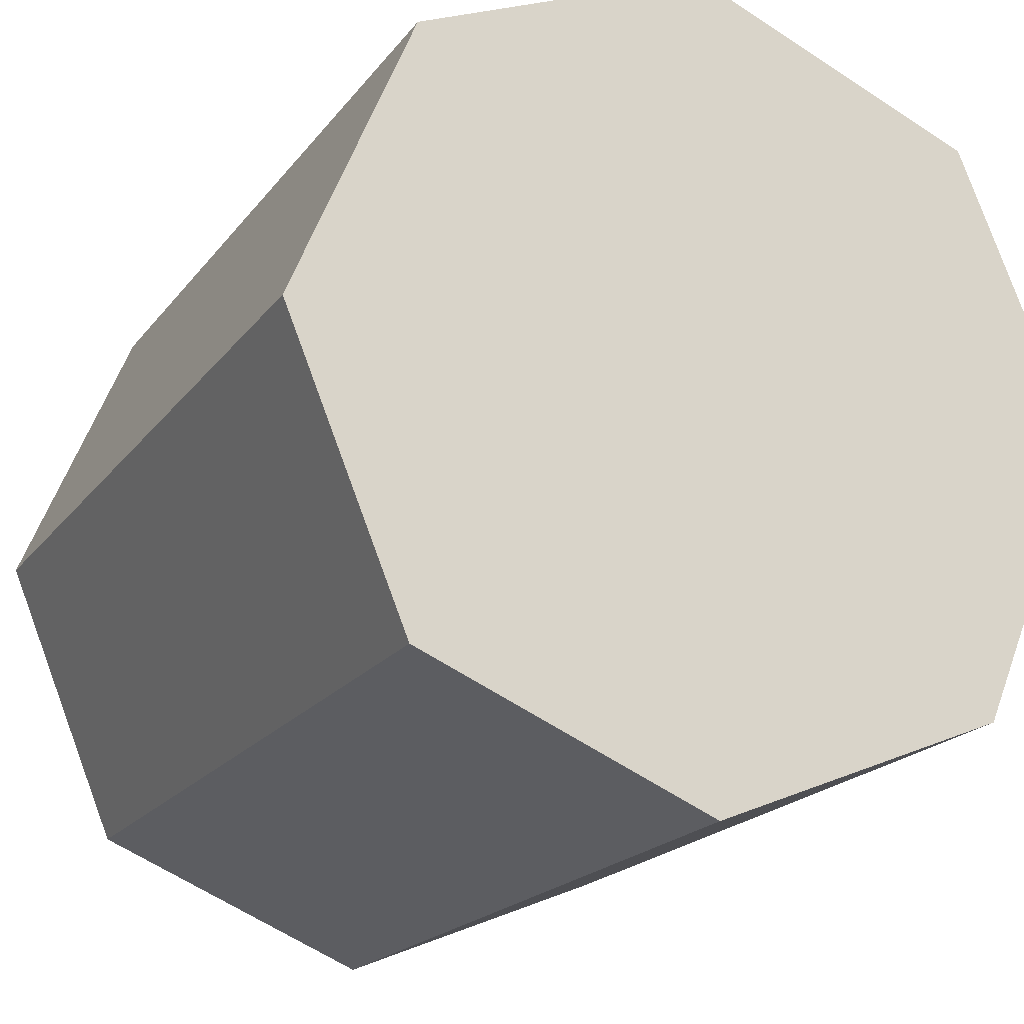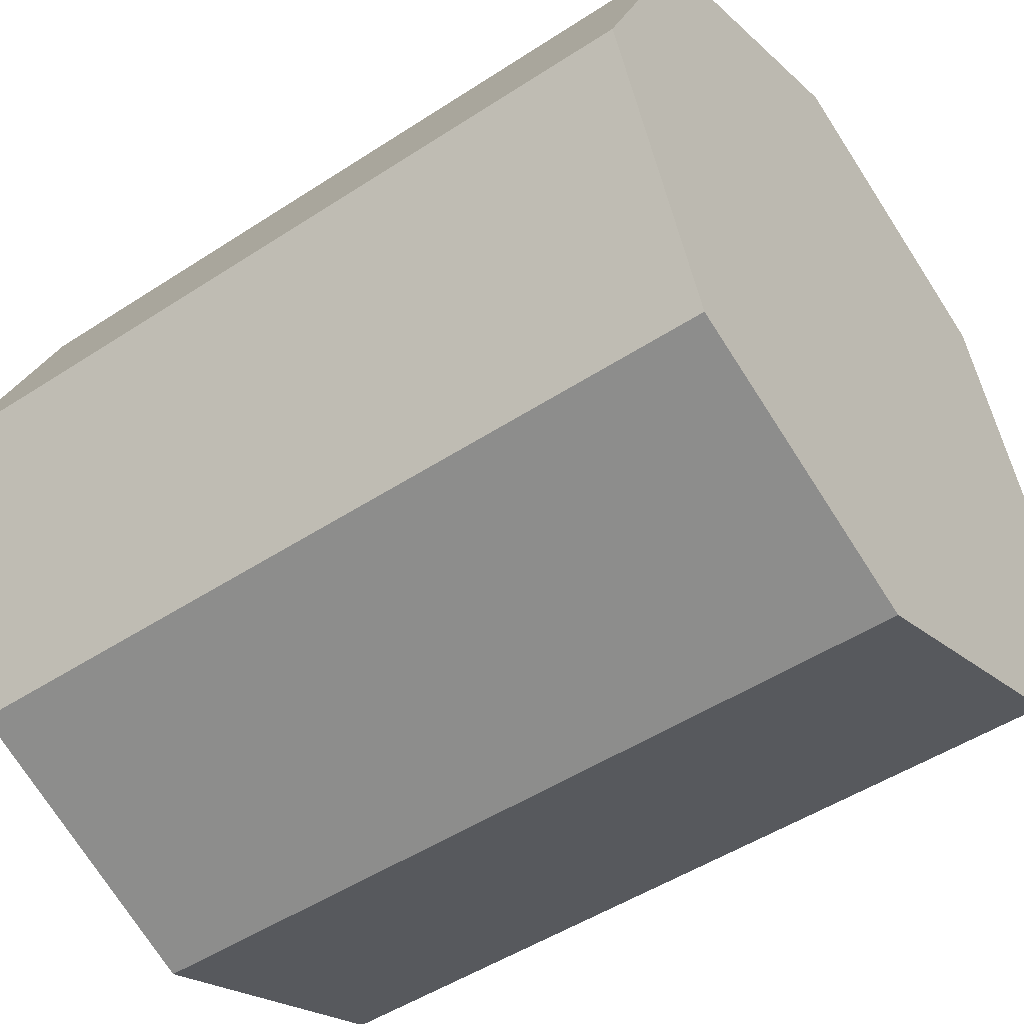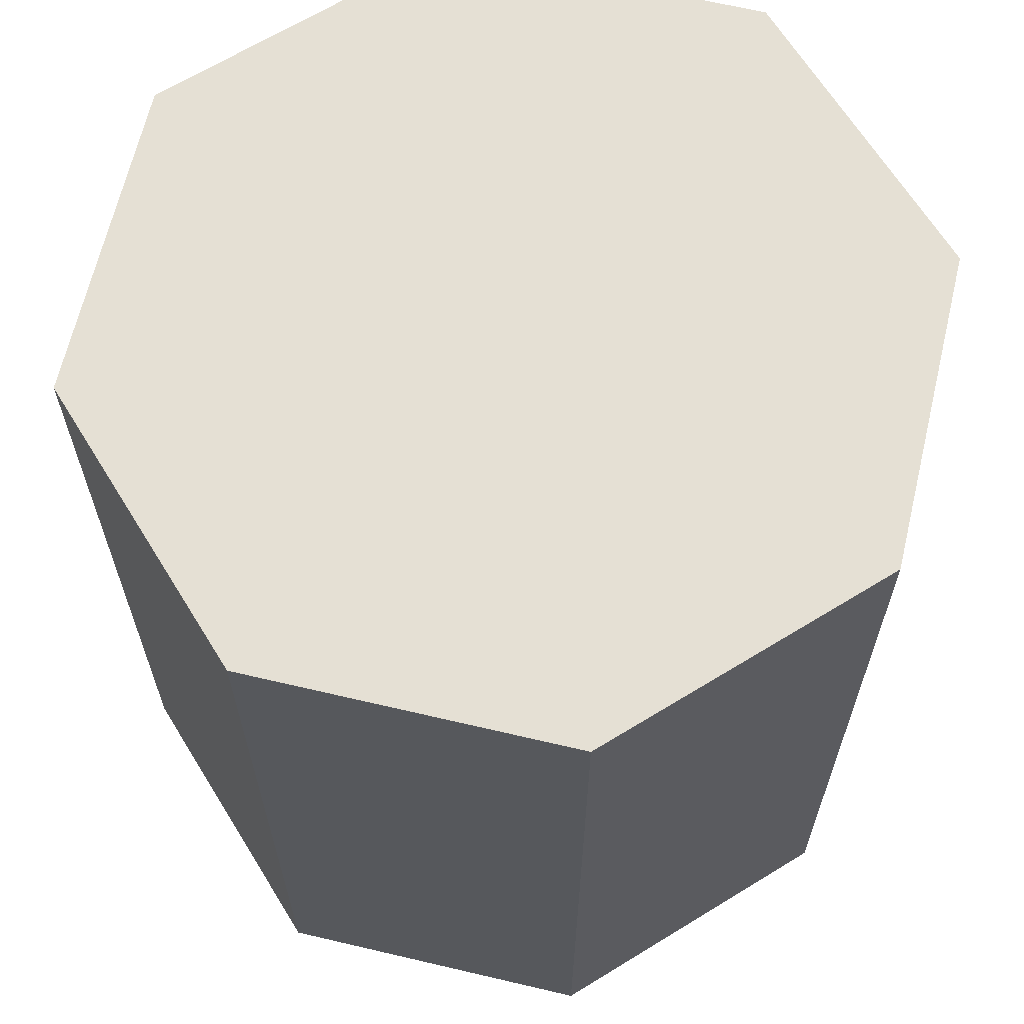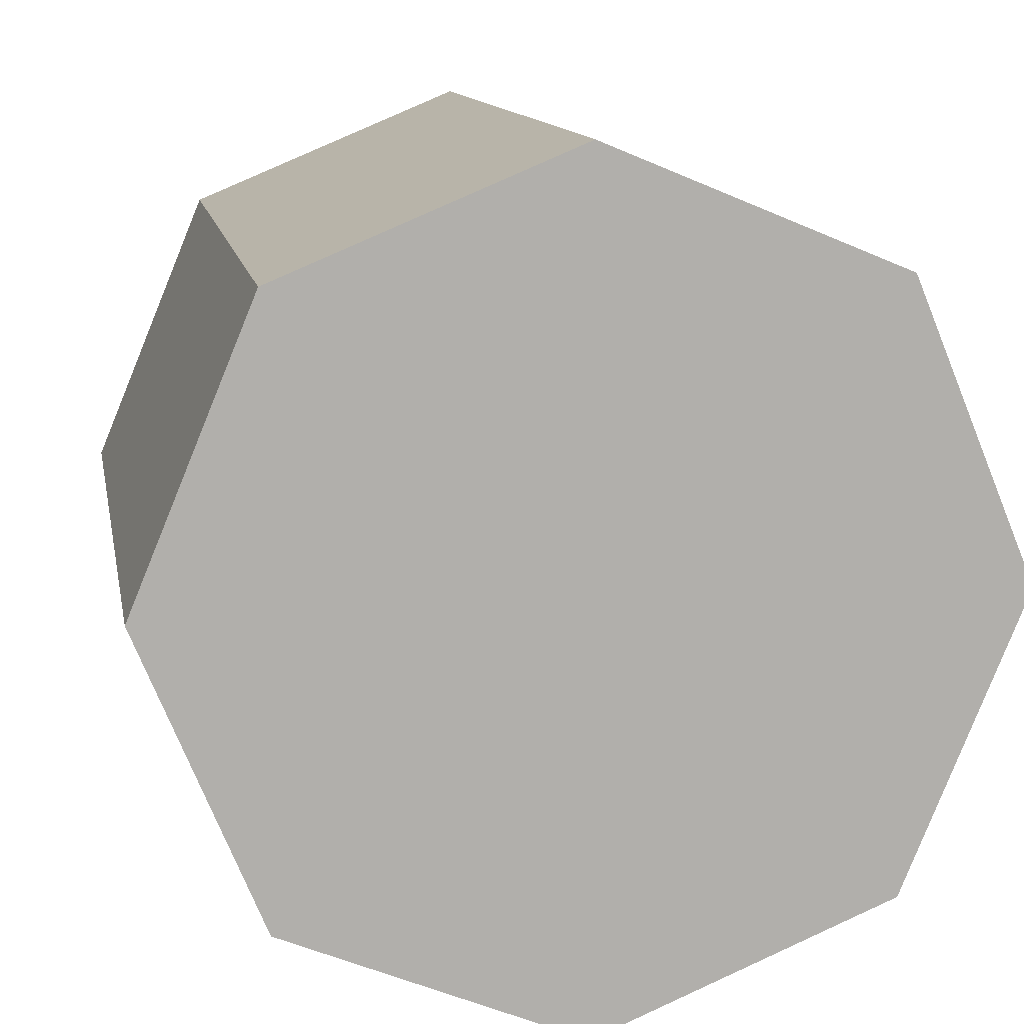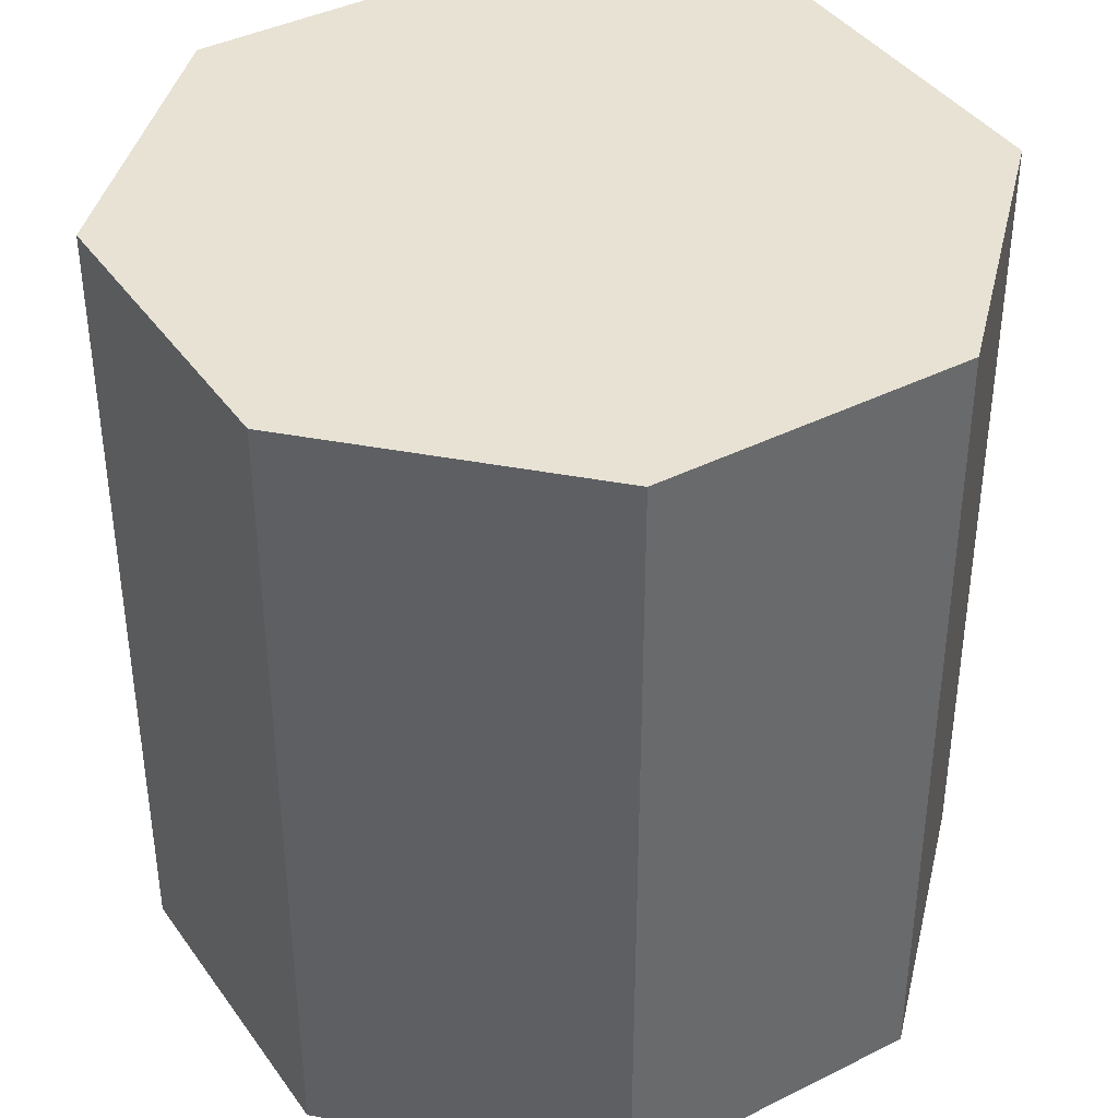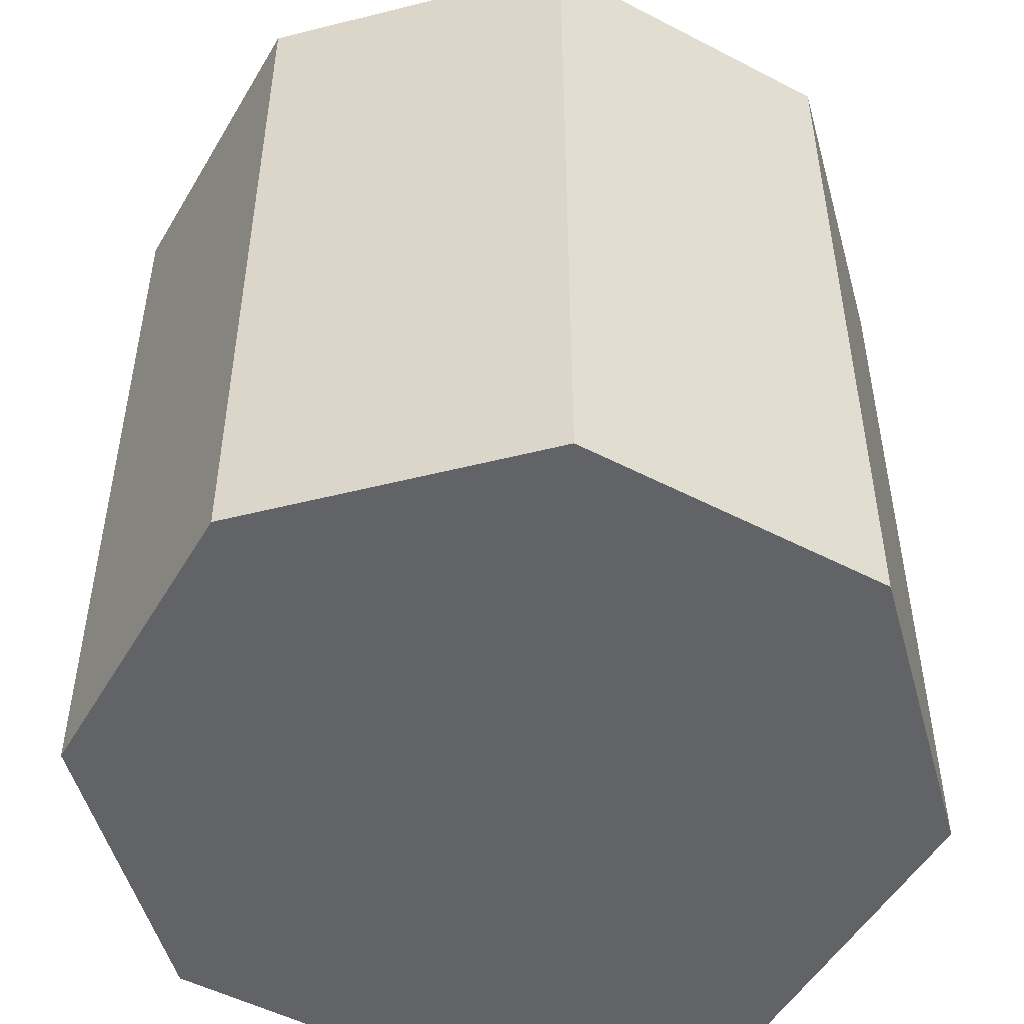
<metadata>
{"format":"obj","ext":"obj","renderer":"f3d","projection":"perspective","resolution":1024,"background":"white","views":[{"elev":-19.5,"azim":-25.6,"up":"+Y"},{"elev":-48.8,"azim":-53.9,"up":"+Y"},{"elev":65.6,"azim":-99.2,"up":"+Z"},{"elev":11.9,"azim":170.0,"up":"+Y"},{"elev":40.0,"azim":-144.3,"up":"+Z"},{"elev":-50.8,"azim":-142.1,"up":"+Z"}]}
</metadata>
<code>
o obj_0
v -1 		-7 		0
v -8.071 		-4.071 		0
v -11 		3 		0
v -8.071 		10.07 		0
v -1 		13 		0
v 6.071 		10.07 		0
v 9 		3 		0
v 6.071 		-4.071 		0
v 9 		3 		20
v 6.071 		10.07 		20
v -1 		13 		20
v 6.071 		-4.071 		20
v -1 		-7 		20
v -8.071 		10.07 		20
v -11 		3 		20
v -8.071 		-4.071 		20
g group_0_3888547
f 3 4 2
f 1 2 4
f 1 4 5
f 1 5 6
f 7 8 6
f 1 6 8
f 6 5 11
f 6 11 10
f 11 14 10
f 9 10 14
f 9 14 15
f 9 15 16
f 13 12 16
f 9 16 12
f 13 16 2
f 13 2 1
f 5 4 14
f 5 14 11
f 13 1 8
f 13 8 12
f 4 3 15
f 4 15 14
f 7 9 12
f 7 12 8
f 15 3 2
f 15 2 16
f 6 10 9
f 6 9 7

</code>
